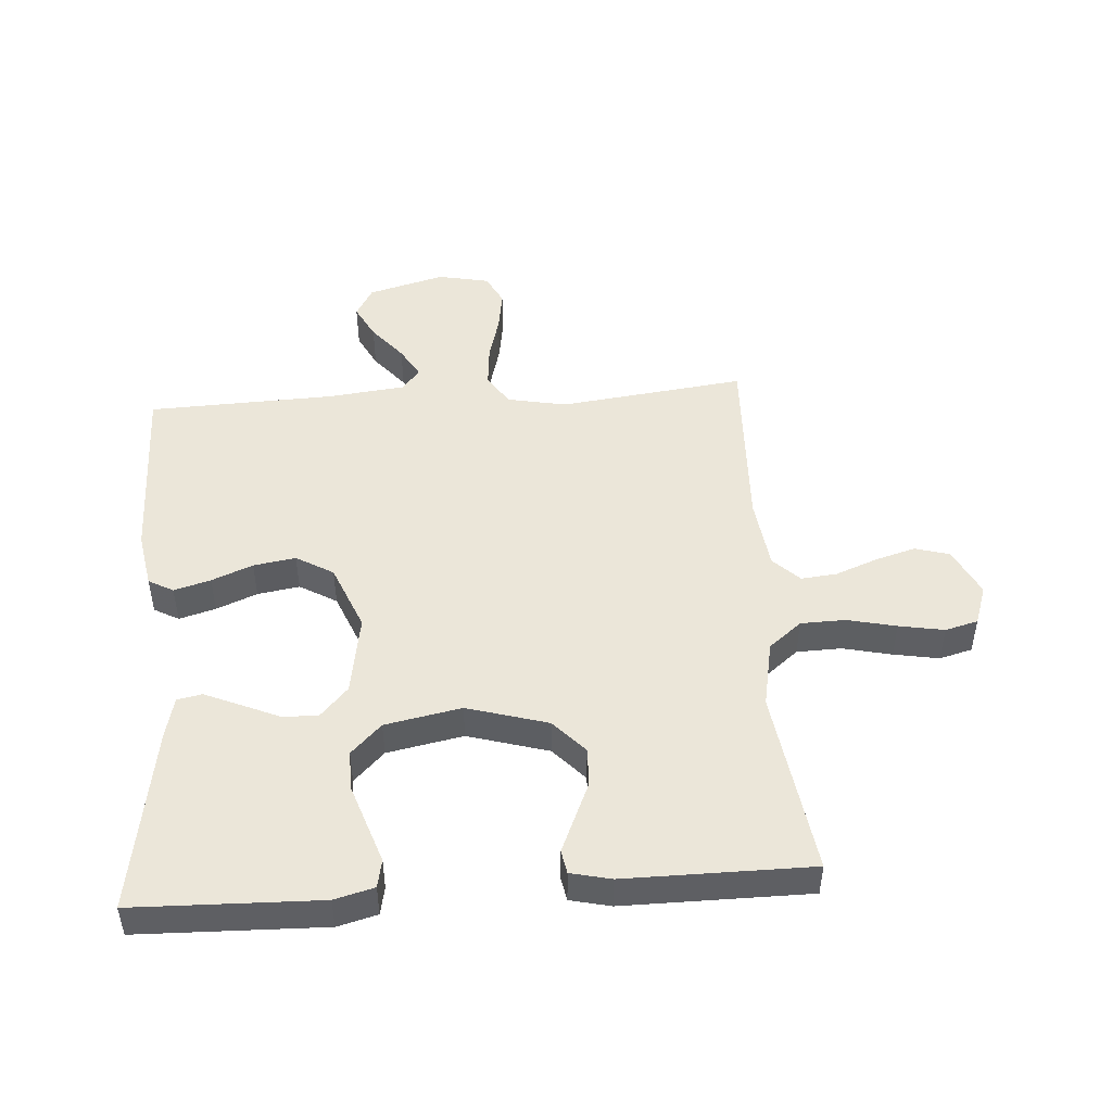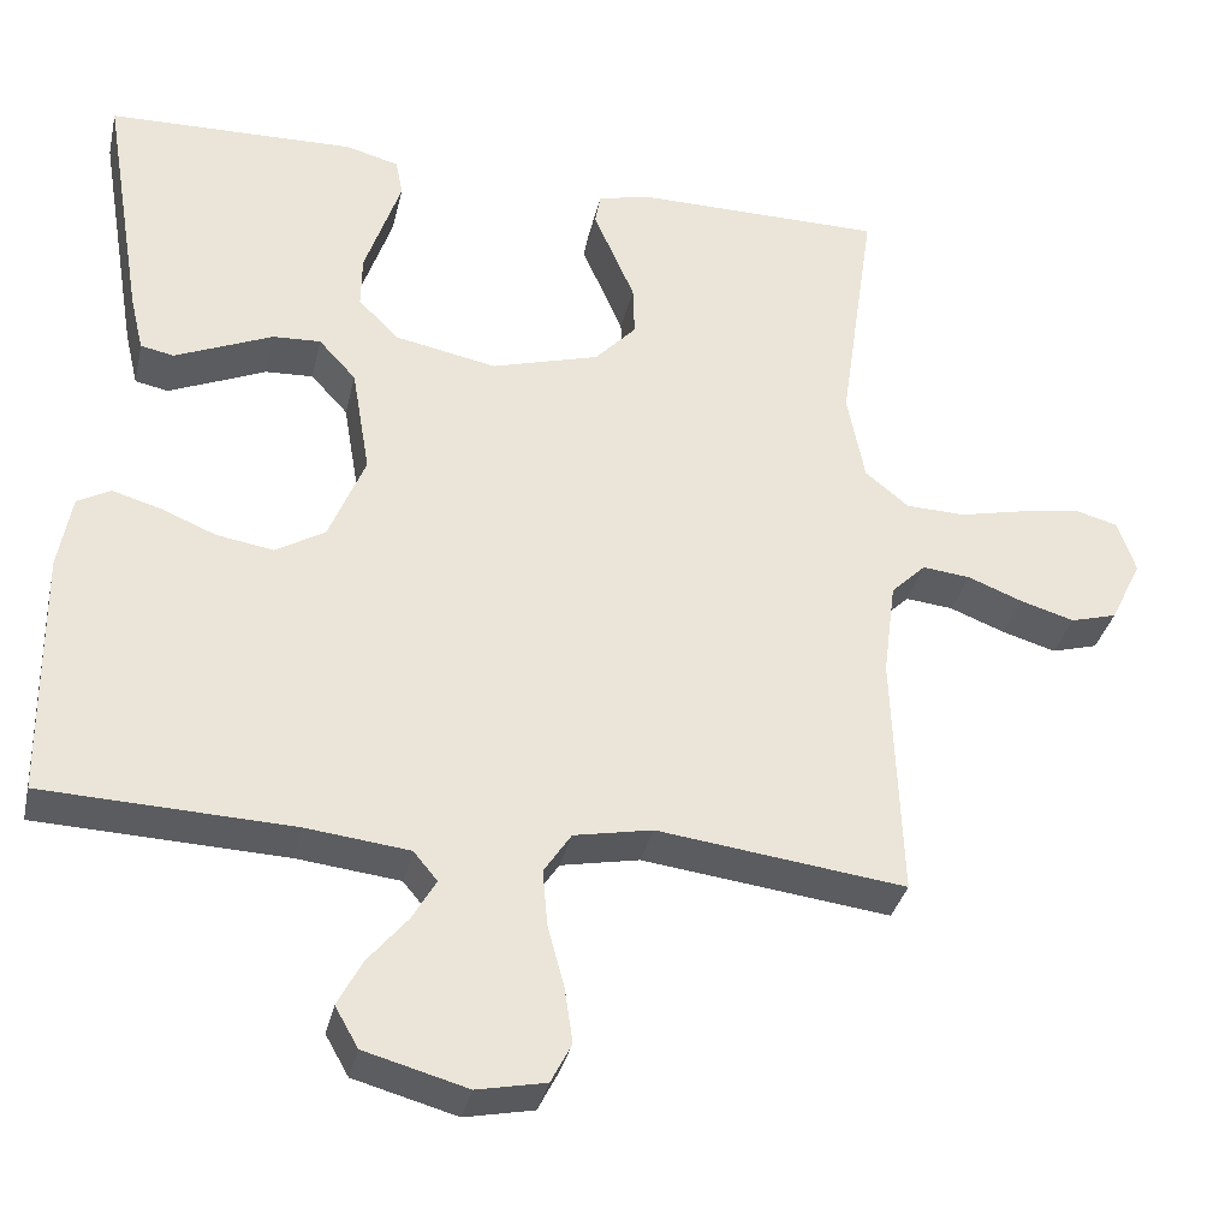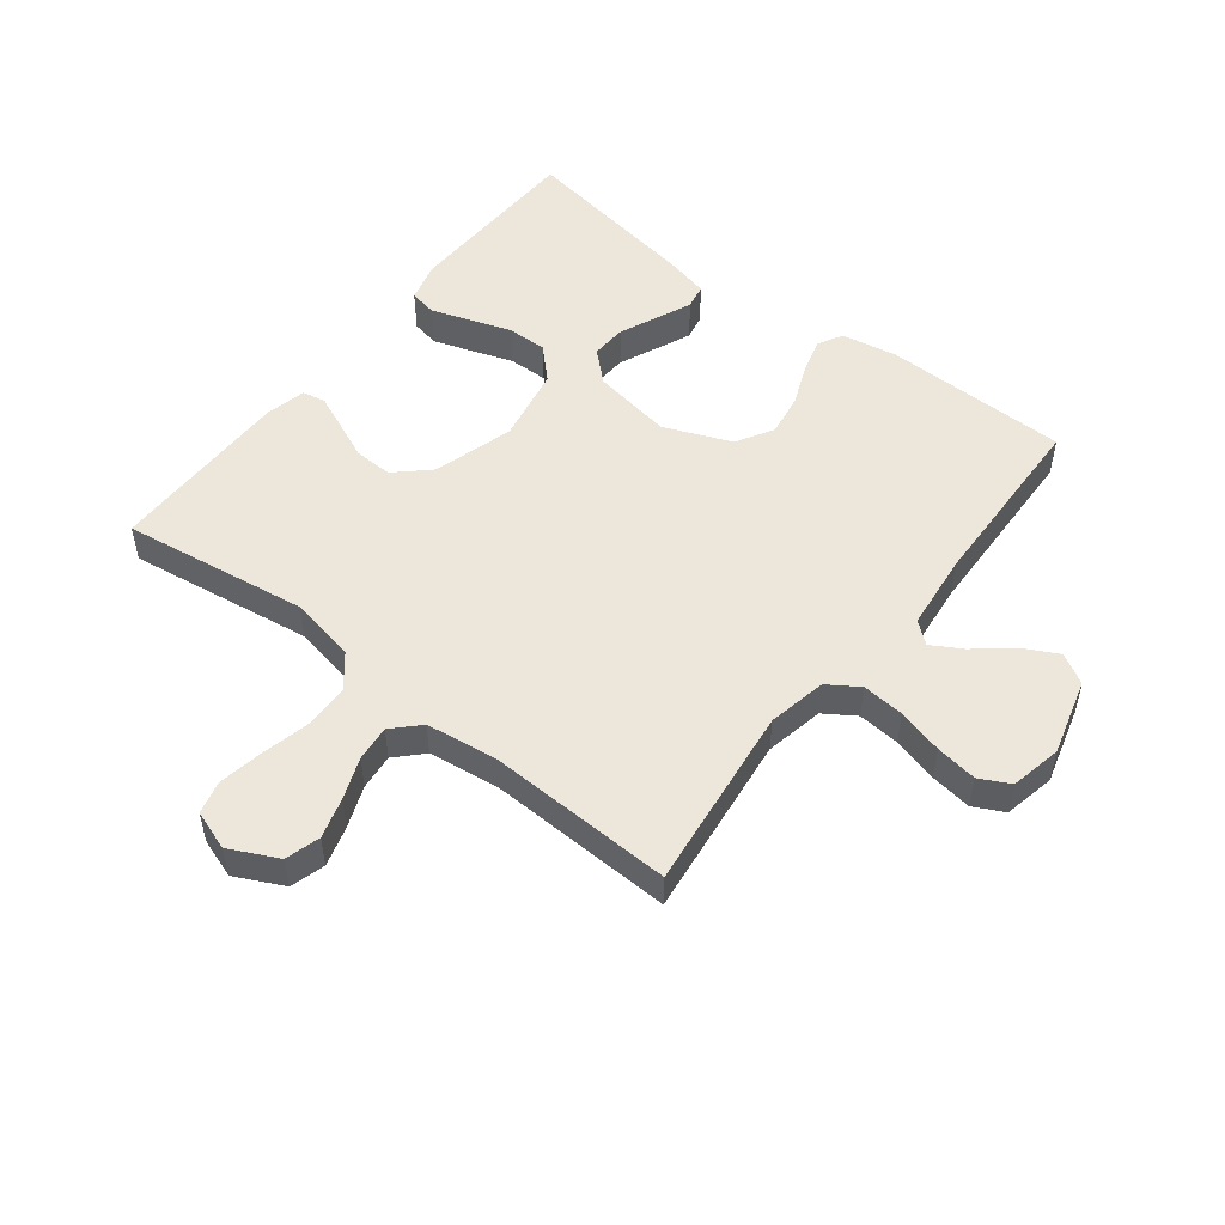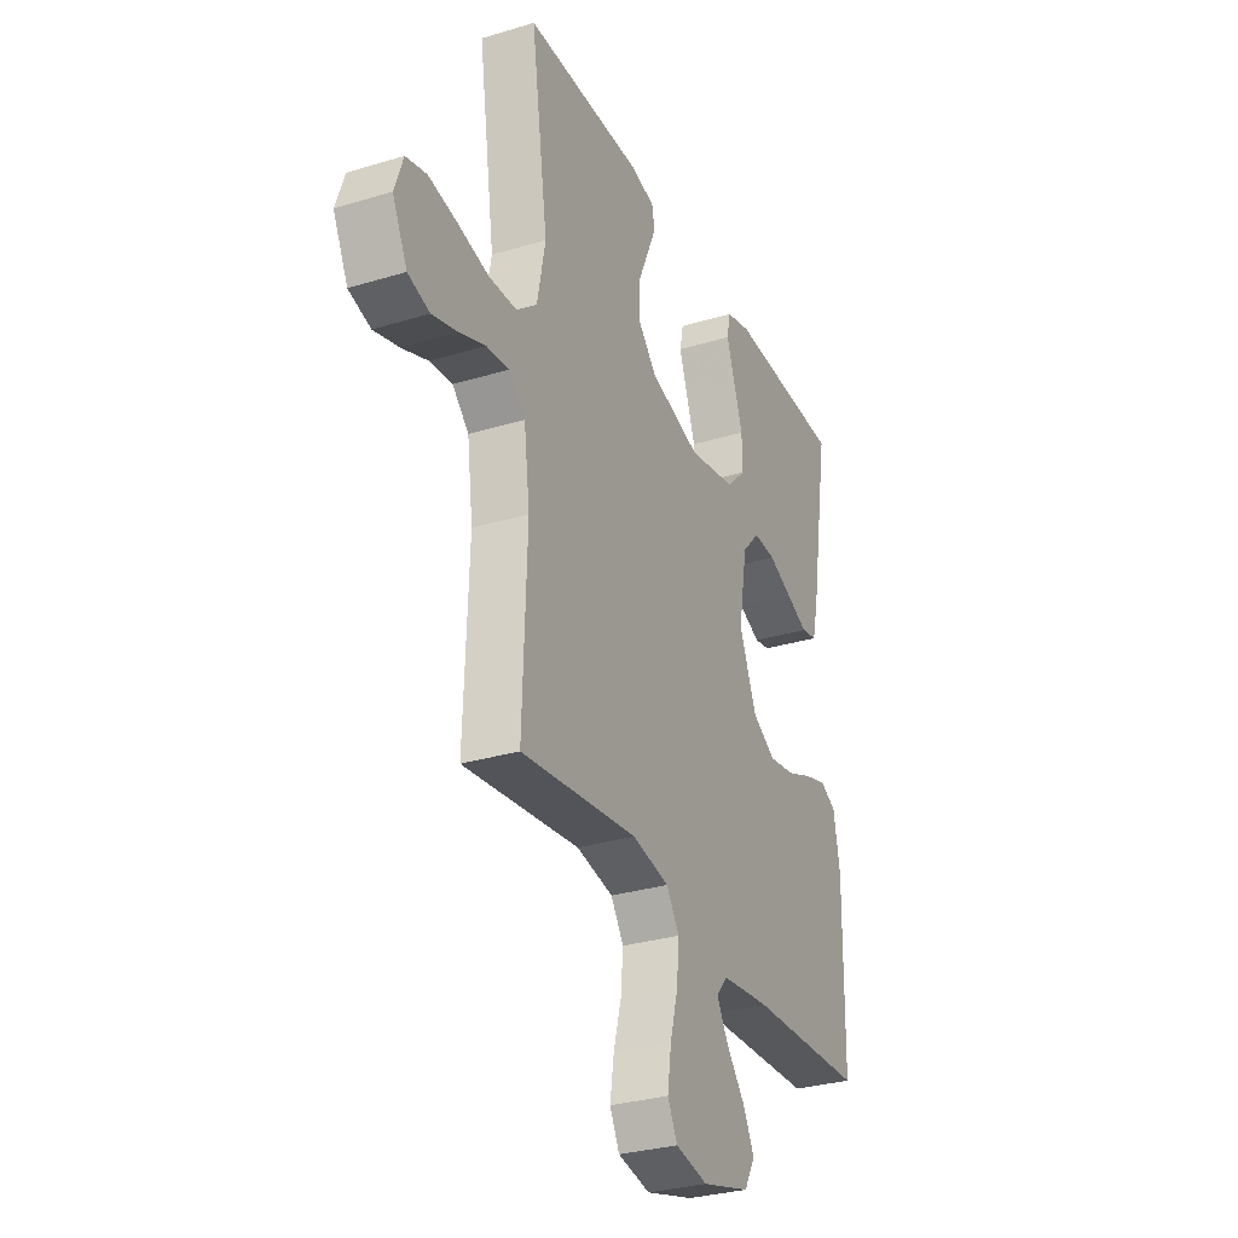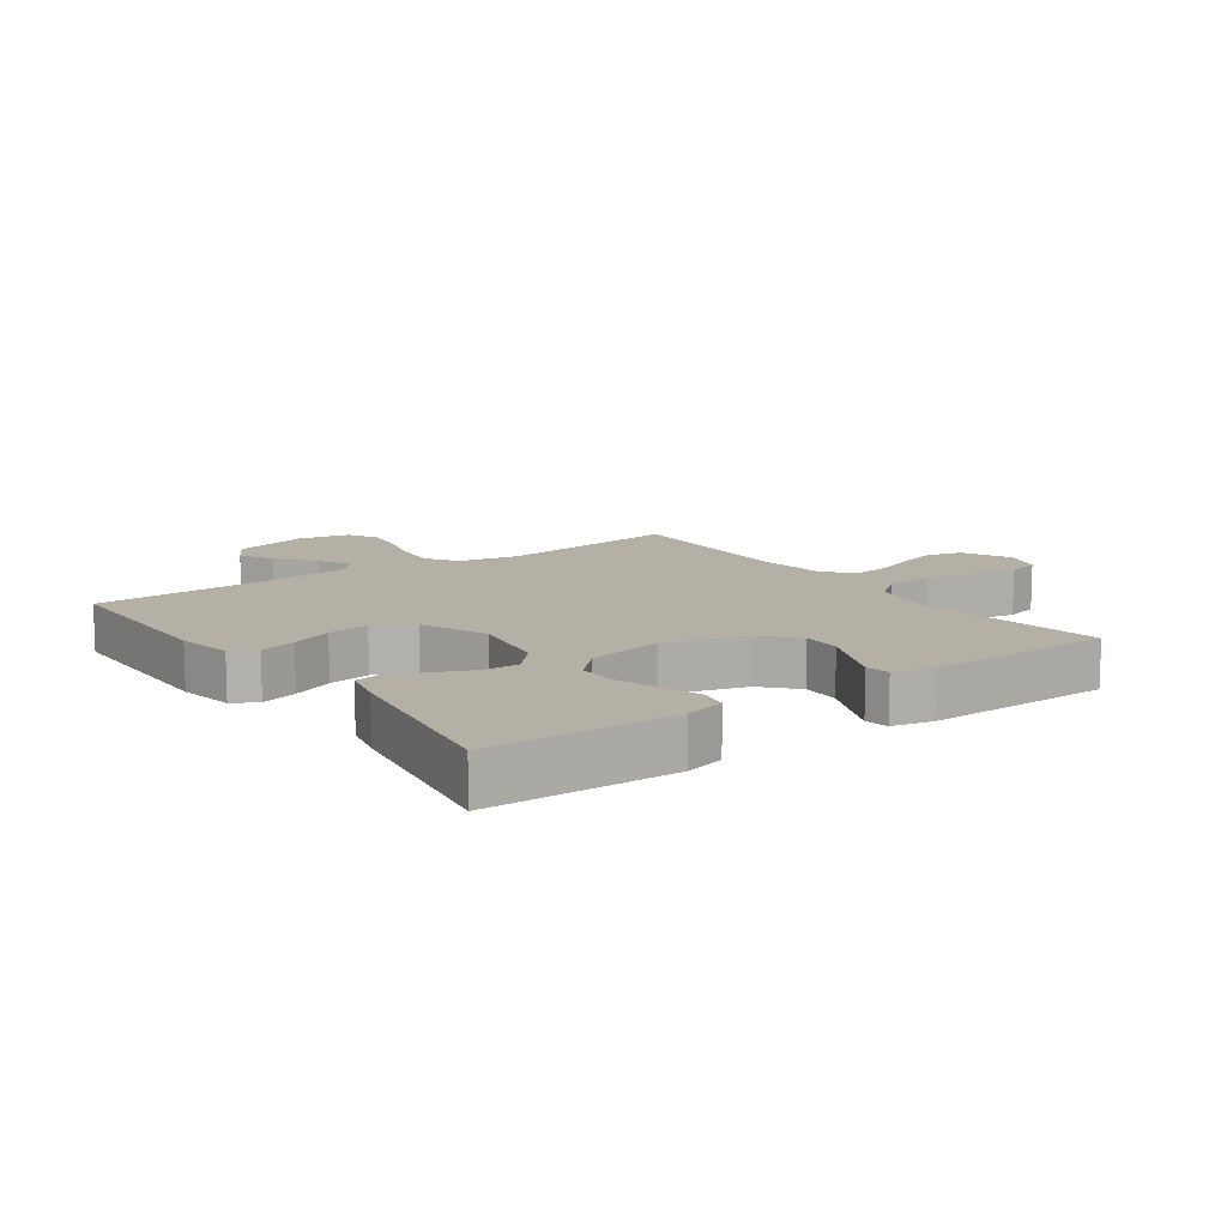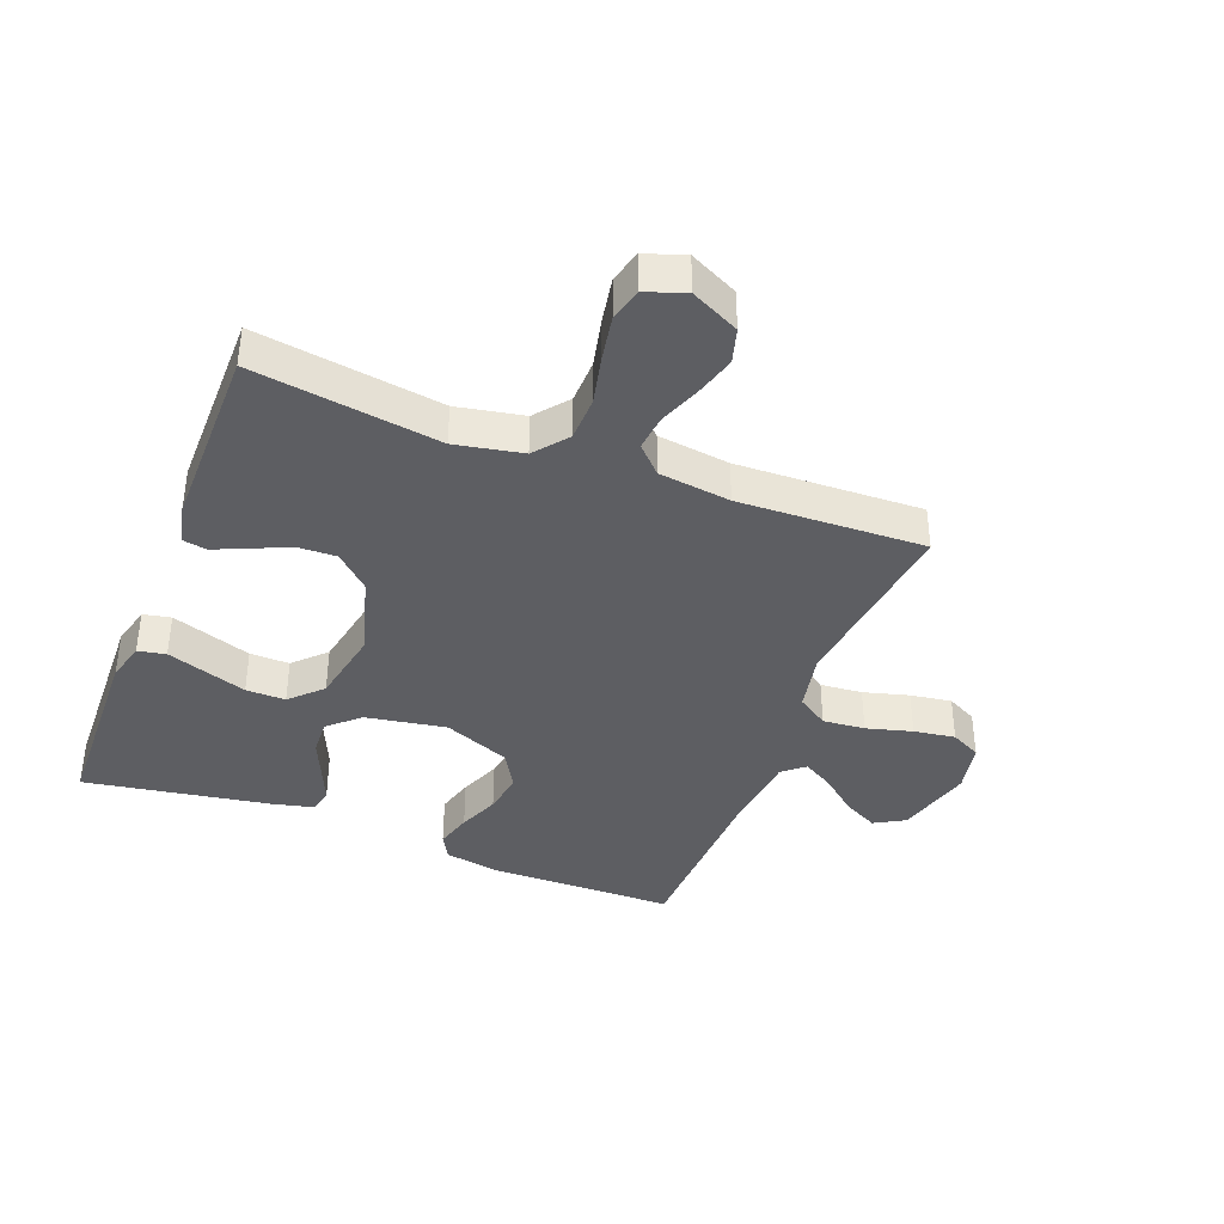
<metadata>
{"format":"obj","ext":"obj","renderer":"f3d","projection":"perspective","resolution":1024,"background":"white","views":[{"elev":48.2,"azim":-4.0,"up":"+Y"},{"elev":-34.4,"azim":-12.7,"up":"+Z"},{"elev":51.5,"azim":127.9,"up":"+Y"},{"elev":-30.5,"azim":113.7,"up":"+Z"},{"elev":11.7,"azim":-35.6,"up":"+Y"},{"elev":-39.1,"azim":68.9,"up":"+Y"}]}
</metadata>
<code>
v 0.5 0.07 -0.5
v 0.2 0.07 -0.463
v 0.105 0.07 -0.482
v 0.072 0.07 -0.532
v 0.078 0.07 -0.6
v 0.098 0.07 -0.674
v 0.108 0.07 -0.741
v 0.083 0.07 -0.79
v 0 0.07 -0.807
v -0.124 0.07 -0.773
v -0.152 0.07 -0.724
v -0.123 0.07 -0.668
v -0.075 0.07 -0.61
v -0.046 0.07 -0.56
v -0.075 0.07 -0.525
v -0.2 0.07 -0.511
v -0.5 0.07 -0.5
v -0.504 0.07 -0.2
v -0.488 0.07 -0.11
v -0.448 0.07 -0.088
v -0.389 0.07 -0.105
v -0.323 0.07 -0.132
v -0.255 0.07 -0.143
v -0.195 0.07 -0.108
v -0.151 0.07 0
v -0.173 0.07 0.13
v -0.218 0.07 0.179
v -0.276 0.07 0.176
v -0.338 0.07 0.149
v -0.394 0.07 0.125
v -0.434 0.07 0.133
v -0.45 0.07 0.2
v -0.5 0.07 0.5
v -0.2 0.07 0.508
v -0.136 0.07 0.491
v -0.127 0.07 0.446
v -0.148 0.07 0.384
v -0.171 0.07 0.316
v -0.172 0.07 0.252
v -0.123 0.07 0.203
v 0 0.07 0.179
v 0.13 0.07 0.217
v 0.18 0.07 0.271
v 0.178 0.07 0.333
v 0.151 0.07 0.395
v 0.128 0.07 0.448
v 0.135 0.07 0.486
v 0.2 0.07 0.501
v 0.5 0.07 0.5
v 0.457 0.07 0.2
v 0.478 0.07 0.092
v 0.531 0.07 0.049
v 0.603 0.07 0.047
v 0.682 0.07 0.065
v 0.755 0.07 0.078
v 0.808 0.07 0.064
v 0.83 0.07 0
v 0.792 0.07 -0.078
v 0.736 0.07 -0.094
v 0.671 0.07 -0.075
v 0.604 0.07 -0.049
v 0.546 0.07 -0.043
v 0.504 0.07 -0.084
v 0.489 0.07 -0.2
v 0.5 0 -0.5
v 0.2 0 -0.463
v 0.105 0 -0.482
v 0.072 0 -0.532
v 0.078 0 -0.6
v 0.098 0 -0.674
v 0.108 0 -0.741
v 0.083 0 -0.79
v 0 0 -0.807
v -0.124 0 -0.773
v -0.152 0 -0.724
v -0.123 0 -0.668
v -0.075 0 -0.61
v -0.046 0 -0.56
v -0.075 0 -0.525
v -0.2 0 -0.511
v -0.5 0 -0.5
v -0.504 0 -0.2
v -0.488 0 -0.11
v -0.448 0 -0.088
v -0.389 0 -0.105
v -0.323 0 -0.132
v -0.255 0 -0.143
v -0.195 0 -0.108
v -0.151 0 0
v -0.173 0 0.13
v -0.218 0 0.179
v -0.276 0 0.176
v -0.338 0 0.149
v -0.394 0 0.125
v -0.434 0 0.133
v -0.45 0 0.2
v -0.5 0 0.5
v -0.2 0 0.508
v -0.136 0 0.491
v -0.127 0 0.446
v -0.148 0 0.384
v -0.171 0 0.316
v -0.172 0 0.252
v -0.123 0 0.203
v 0 0 0.179
v 0.13 0 0.217
v 0.18 0 0.271
v 0.178 0 0.333
v 0.151 0 0.395
v 0.128 0 0.448
v 0.135 0 0.486
v 0.2 0 0.501
v 0.5 0 0.5
v 0.457 0 0.2
v 0.478 0 0.092
v 0.531 0 0.049
v 0.603 0 0.047
v 0.682 0 0.065
v 0.755 0 0.078
v 0.808 0 0.064
v 0.83 0 0
v 0.792 0 -0.078
v 0.736 0 -0.094
v 0.671 0 -0.075
v 0.604 0 -0.049
v 0.546 0 -0.043
v 0.504 0 -0.084
v 0.489 0 -0.2
f 58 59 60 61
f 56 57 58 61
f 56 61 62
f 53 54 55 56
f 53 56 62
f 52 53 62 63
f 47 48 49 50
f 47 50 51
f 44 45 46 47
f 44 47 51
f 43 44 51 52
f 34 35 36 37
f 34 37 38
f 33 34 38 39
f 28 29 30 31
f 28 31 32 33
f 19 20 21 22
f 19 22 23
f 16 17 18 19
f 15 16 19 23
f 14 15 23 24
f 10 11 12 13
f 10 13 14
f 9 10 14
f 8 9 14
f 5 6 7 8
f 4 5 8 14
f 3 4 14 24
f 64 1 2
f 63 64 2 3
f 42 43 52 63
f 41 42 63 3
f 28 33 39 40
f 27 28 40
f 26 27 40 41
f 25 26 41 3
f 3 24 25
f 125 124 123 122
f 125 122 121 120
f 126 125 120
f 120 119 118 117
f 126 120 117
f 127 126 117 116
f 114 113 112 111
f 115 114 111
f 111 110 109 108
f 115 111 108
f 116 115 108 107
f 101 100 99 98
f 102 101 98
f 103 102 98 97
f 95 94 93 92
f 97 96 95 92
f 86 85 84 83
f 87 86 83
f 83 82 81 80
f 87 83 80 79
f 88 87 79 78
f 77 76 75 74
f 78 77 74
f 78 74 73
f 78 73 72
f 72 71 70 69
f 78 72 69 68
f 88 78 68 67
f 66 65 128
f 67 66 128 127
f 127 116 107 106
f 67 127 106 105
f 104 103 97 92
f 104 92 91
f 105 104 91 90
f 67 105 90 89
f 89 88 67
f 1 65 66 2
f 2 66 67 3
f 3 67 68 4
f 4 68 69 5
f 5 69 70 6
f 6 70 71 7
f 7 71 72 8
f 8 72 73 9
f 9 73 74 10
f 10 74 75 11
f 11 75 76 12
f 12 76 77 13
f 13 77 78 14
f 14 78 79 15
f 15 79 80 16
f 16 80 81 17
f 17 81 82 18
f 18 82 83 19
f 19 83 84 20
f 20 84 85 21
f 21 85 86 22
f 22 86 87 23
f 23 87 88 24
f 24 88 89 25
f 25 89 90 26
f 26 90 91 27
f 27 91 92 28
f 28 92 93 29
f 29 93 94 30
f 30 94 95 31
f 31 95 96 32
f 32 96 97 33
f 33 97 98 34
f 34 98 99 35
f 35 99 100 36
f 36 100 101 37
f 37 101 102 38
f 38 102 103 39
f 39 103 104 40
f 40 104 105 41
f 41 105 106 42
f 42 106 107 43
f 43 107 108 44
f 44 108 109 45
f 45 109 110 46
f 46 110 111 47
f 47 111 112 48
f 48 112 113 49
f 49 113 114 50
f 50 114 115 51
f 51 115 116 52
f 52 116 117 53
f 53 117 118 54
f 54 118 119 55
f 55 119 120 56
f 56 120 121 57
f 57 121 122 58
f 58 122 123 59
f 59 123 124 60
f 60 124 125 61
f 61 125 126 62
f 62 126 127 63
f 63 127 128 64
f 64 128 65 1

</code>
